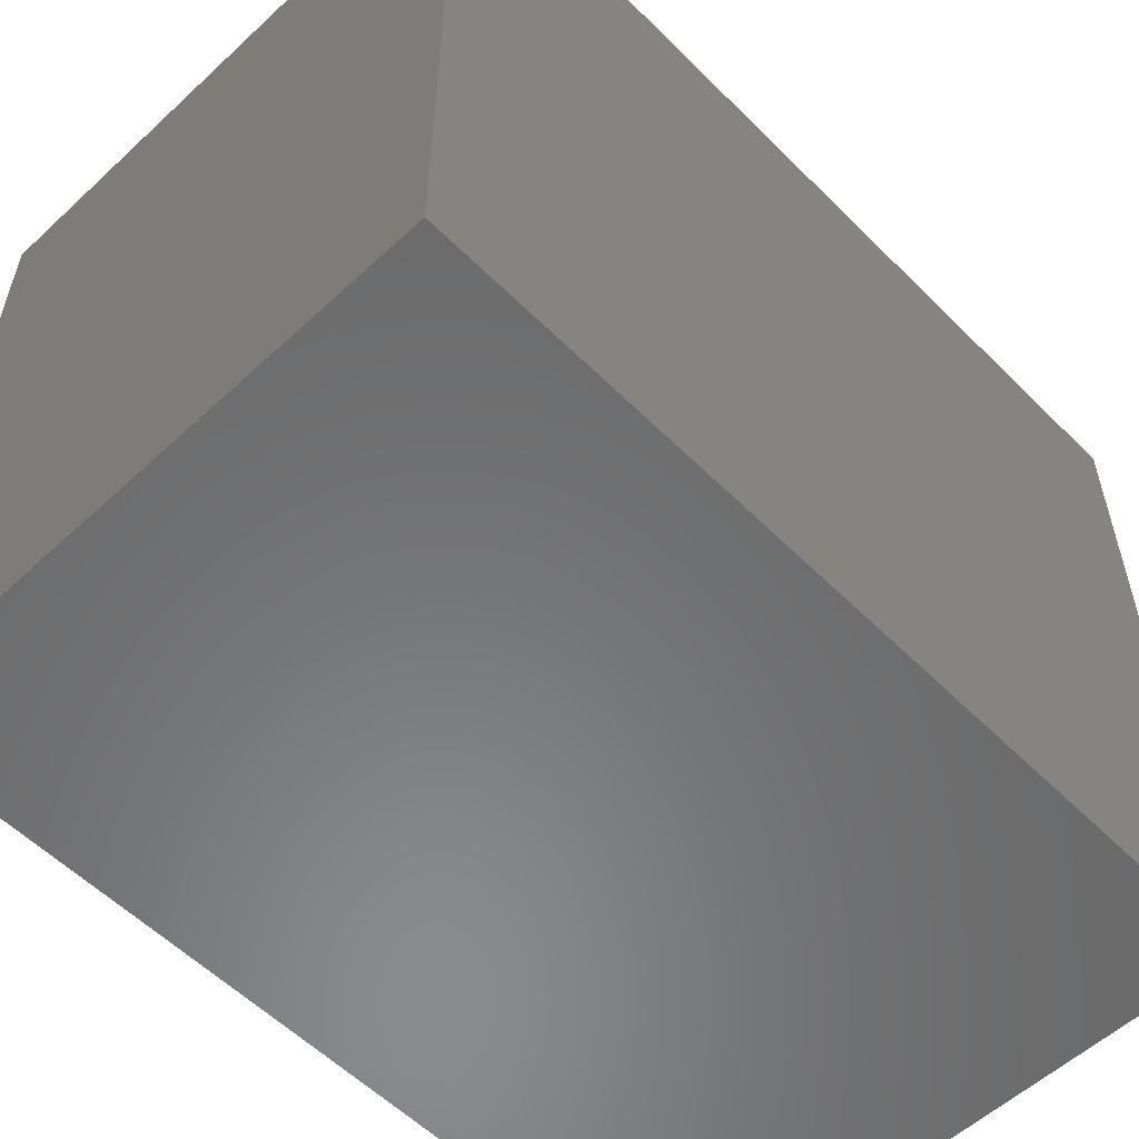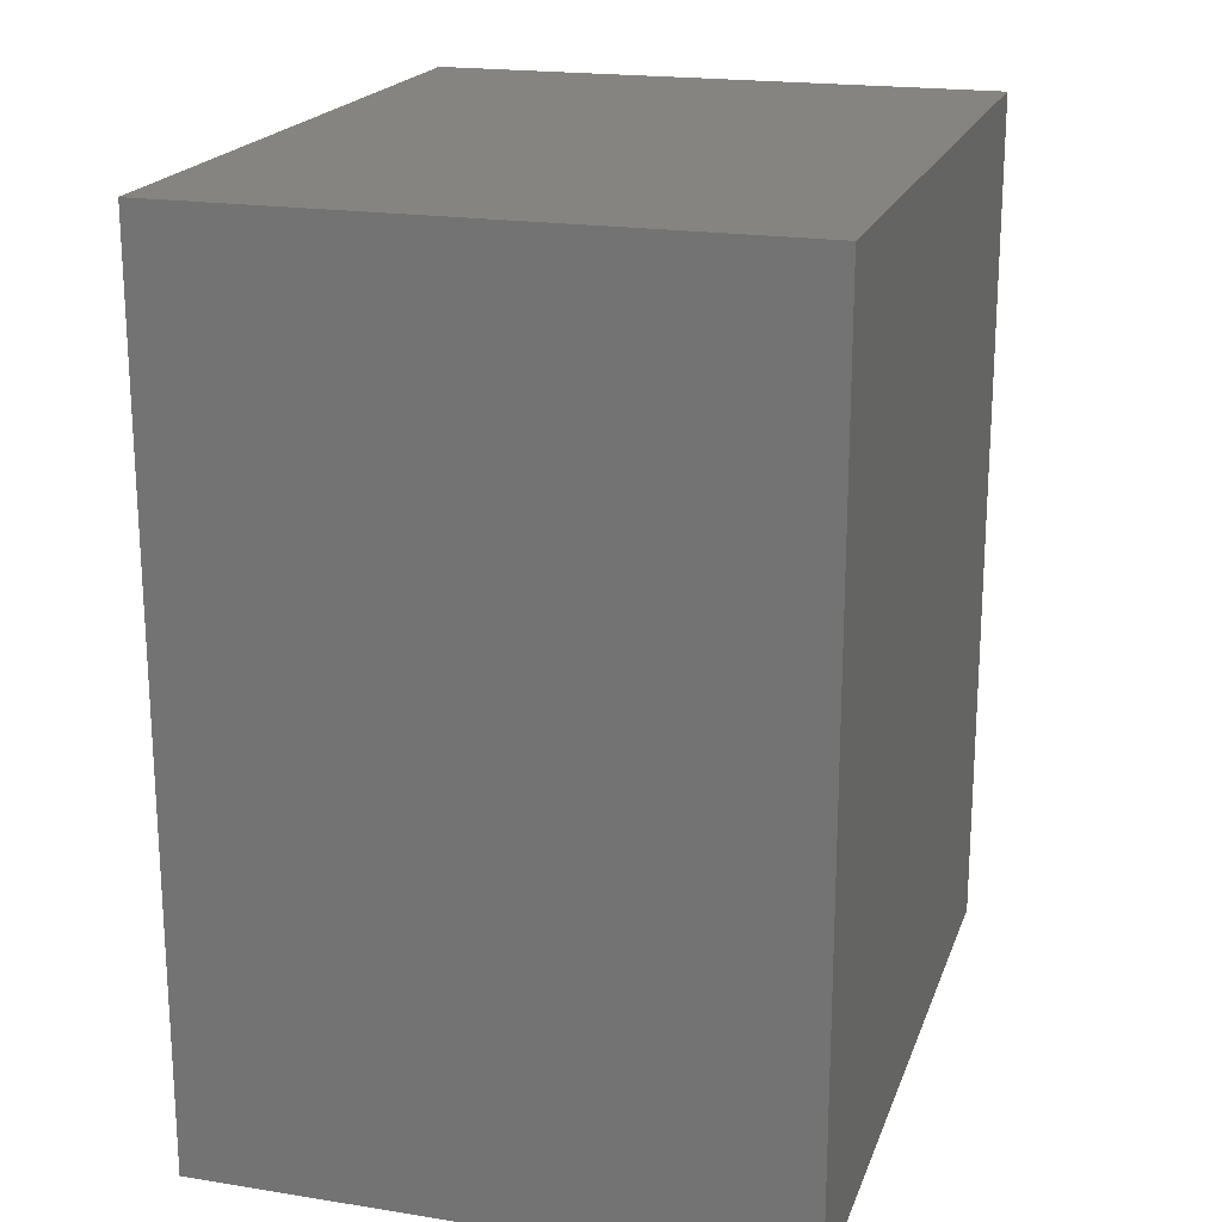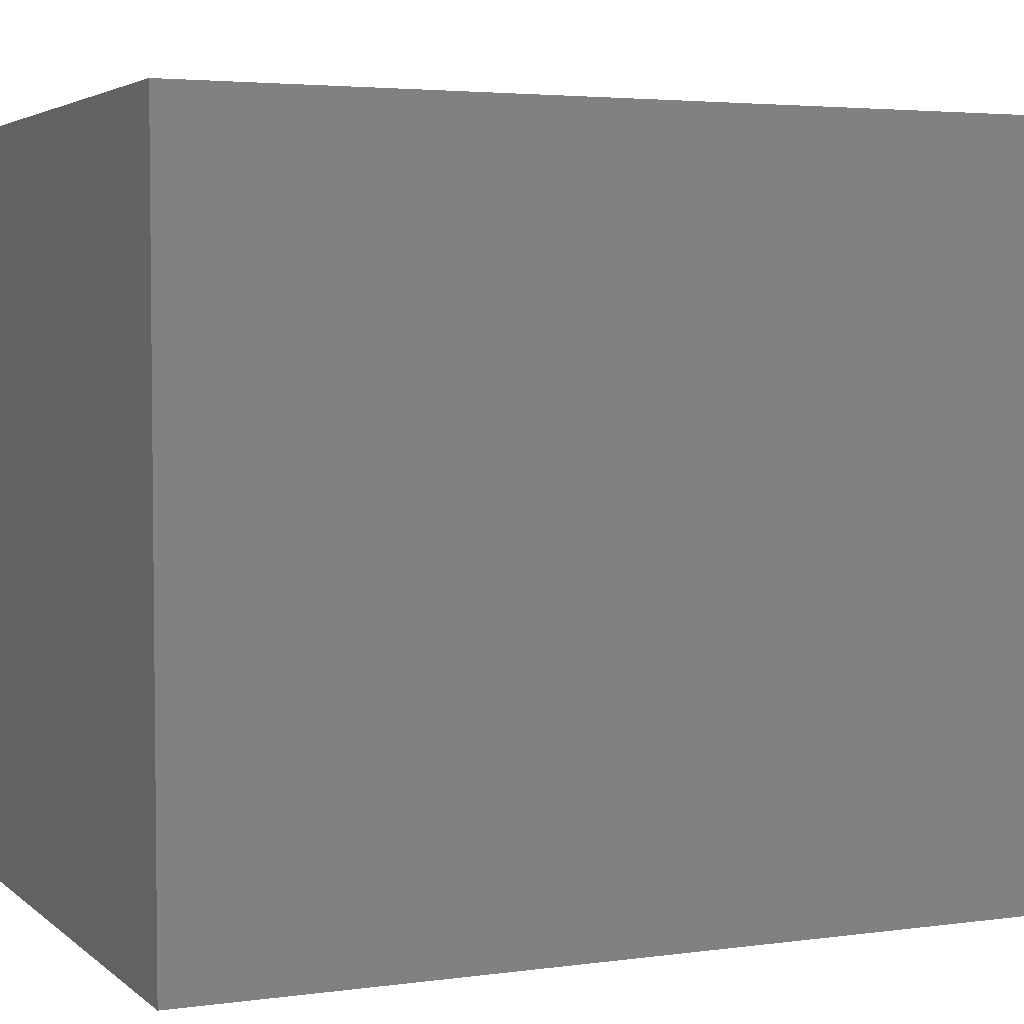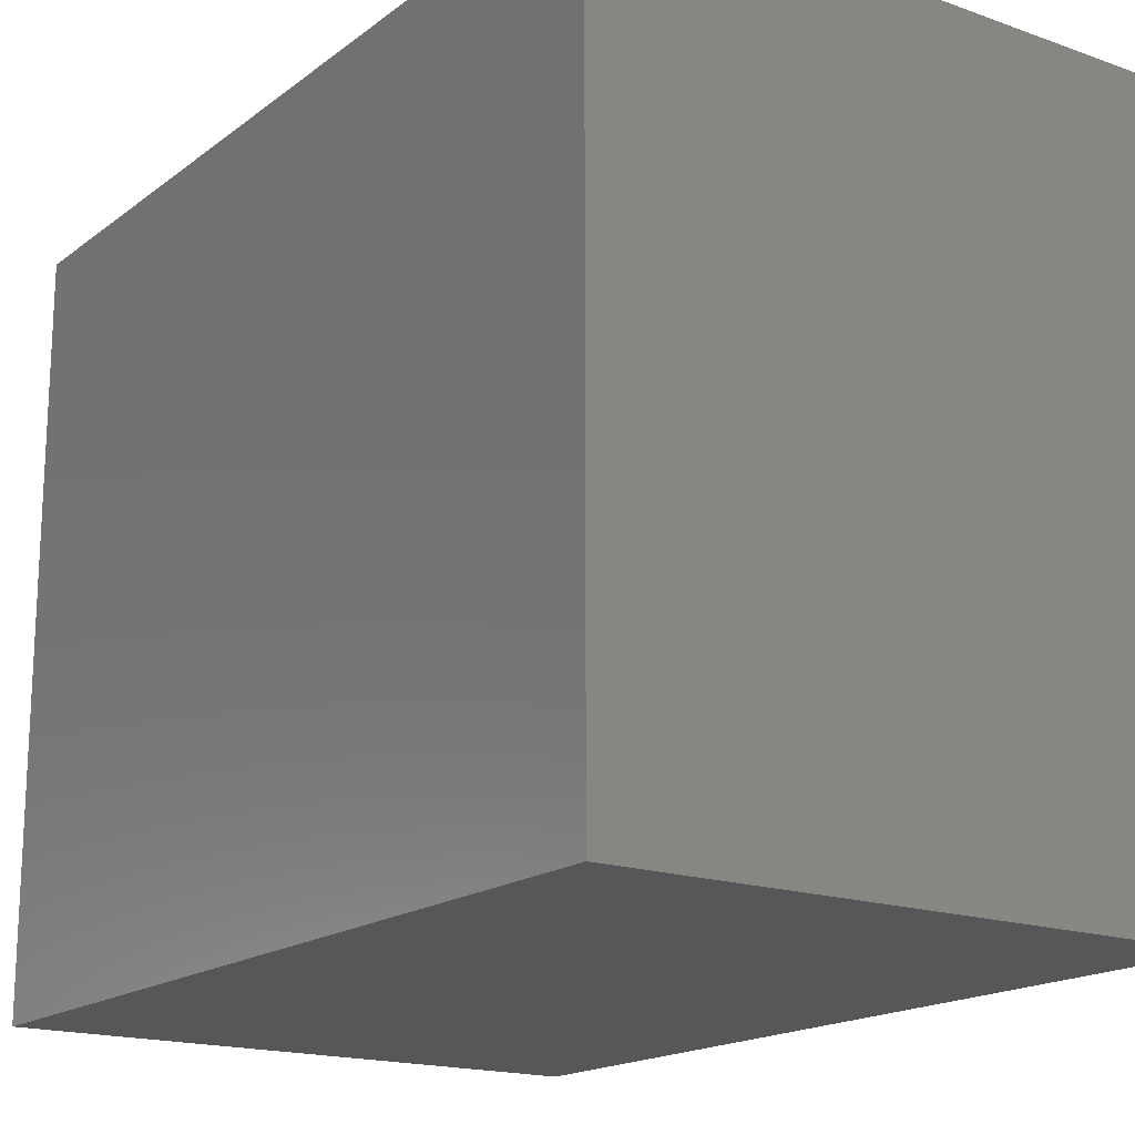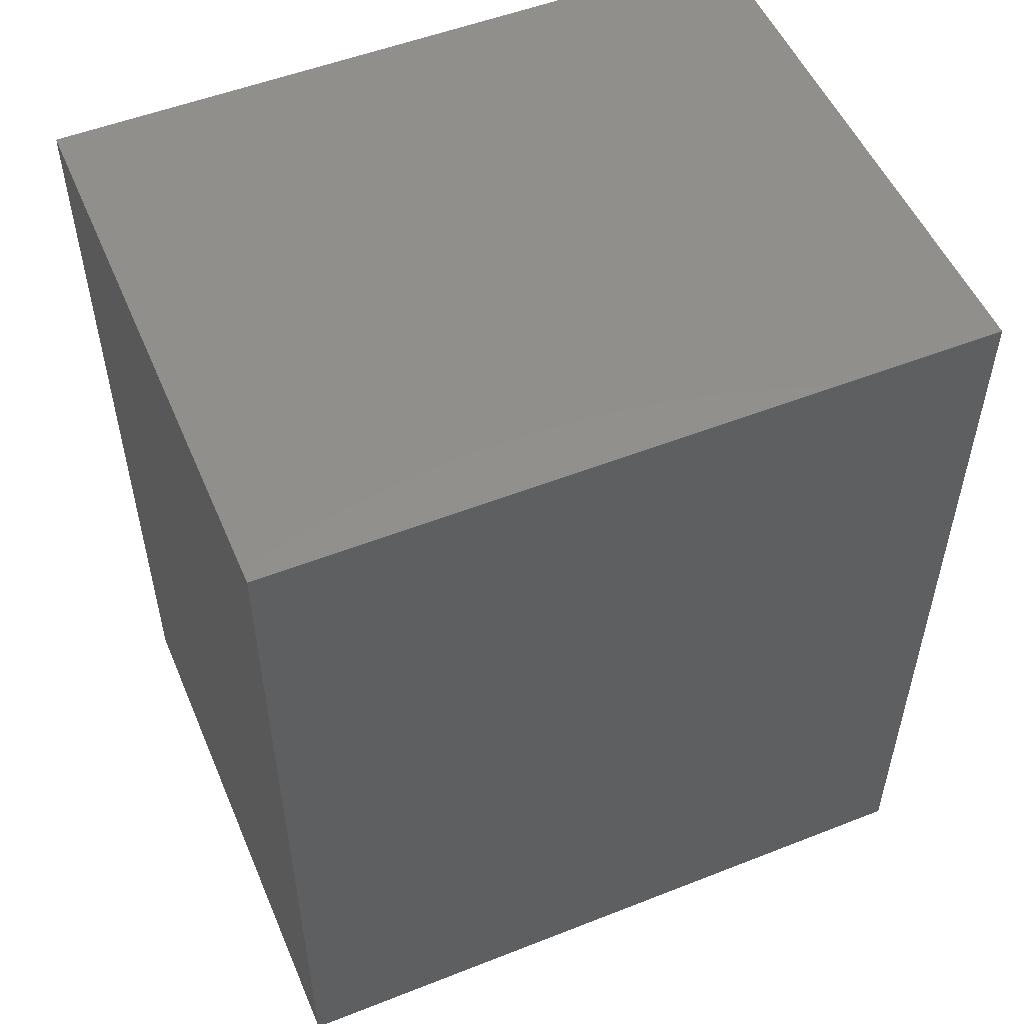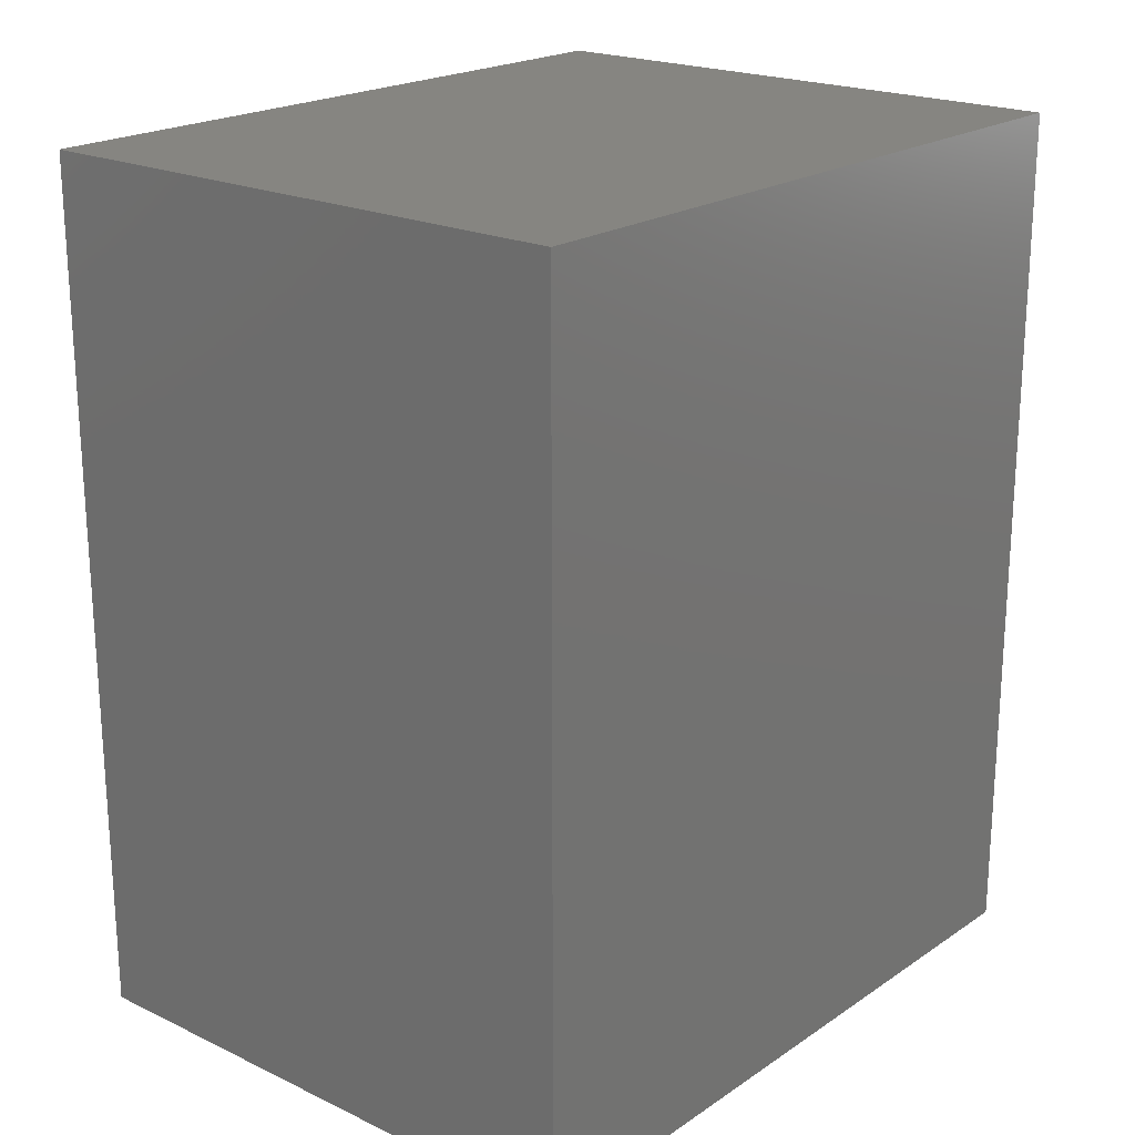
<metadata>
{"format":"stl","ext":"stl","renderer":"f3d","projection":"perspective","resolution":1024,"background":"white","views":[{"elev":-56.4,"azim":-136.0,"up":"+Z"},{"elev":19.7,"azim":16.5,"up":"+Y"},{"elev":3.8,"azim":-114.2,"up":"+Z"},{"elev":-17.5,"azim":145.0,"up":"+Z"},{"elev":52.5,"azim":67.1,"up":"+Y"},{"elev":20.8,"azim":40.2,"up":"+Y"}]}
</metadata>
<code>
# stl→obj: 8 verts, 12 faces
v -50 -75 125
v 50 -75 125
v -50 75 125
v 50 75 125
v 50 -75 0
v -50 -75 0
v 50 75 0
v -50 75 0
f 1 2 3
f 3 2 4
f 5 6 7
f 7 6 8
f 7 4 5
f 5 4 2
f 6 5 1
f 1 5 2
f 6 1 8
f 8 1 3
f 7 8 4
f 4 8 3

</code>
